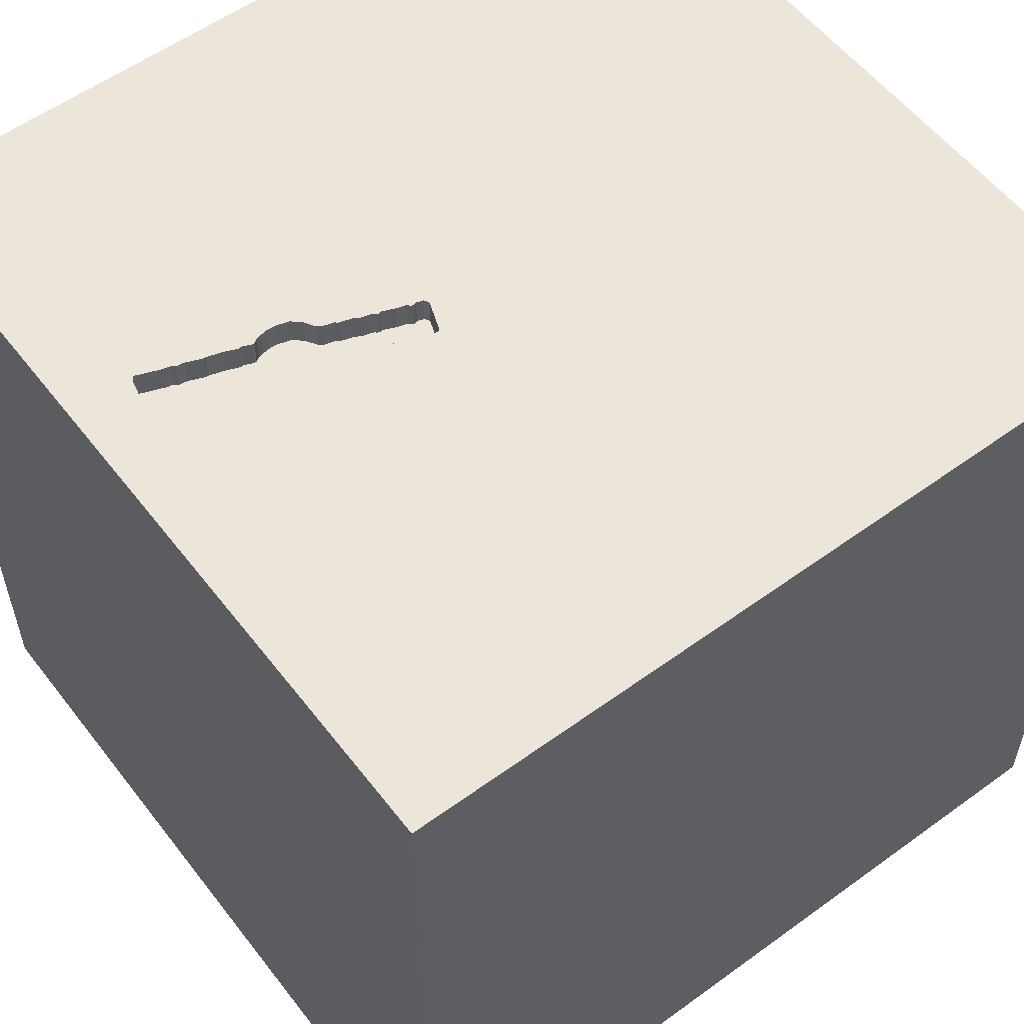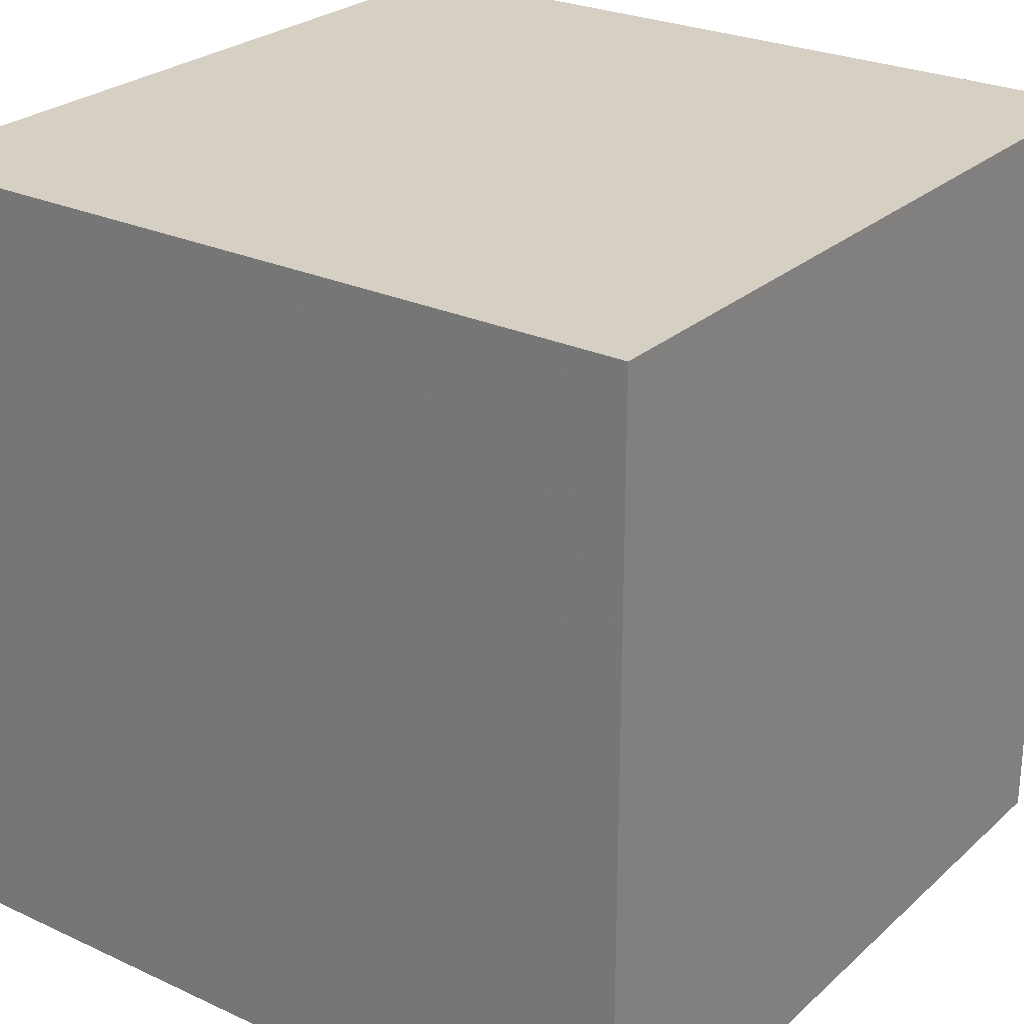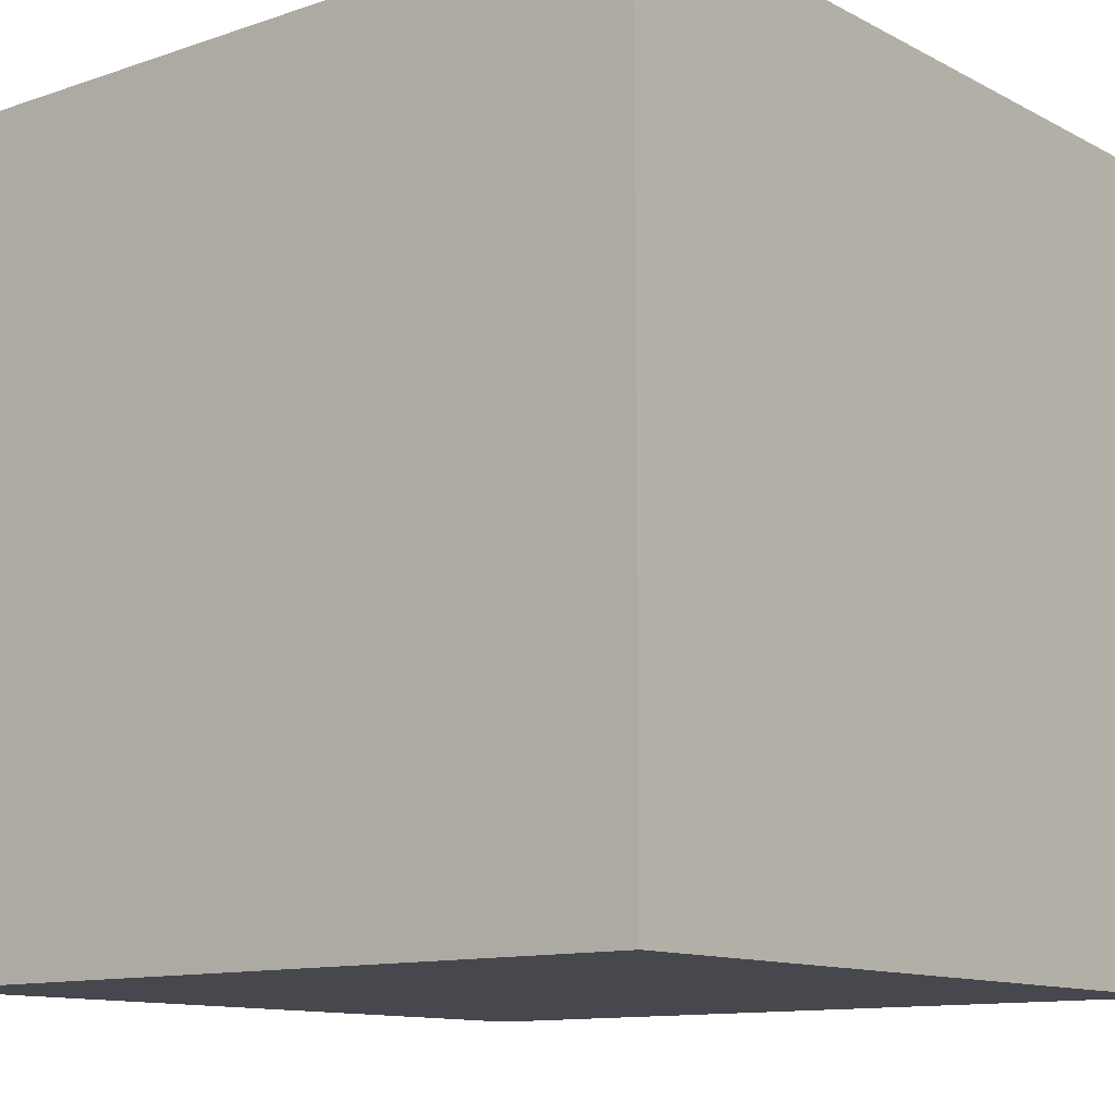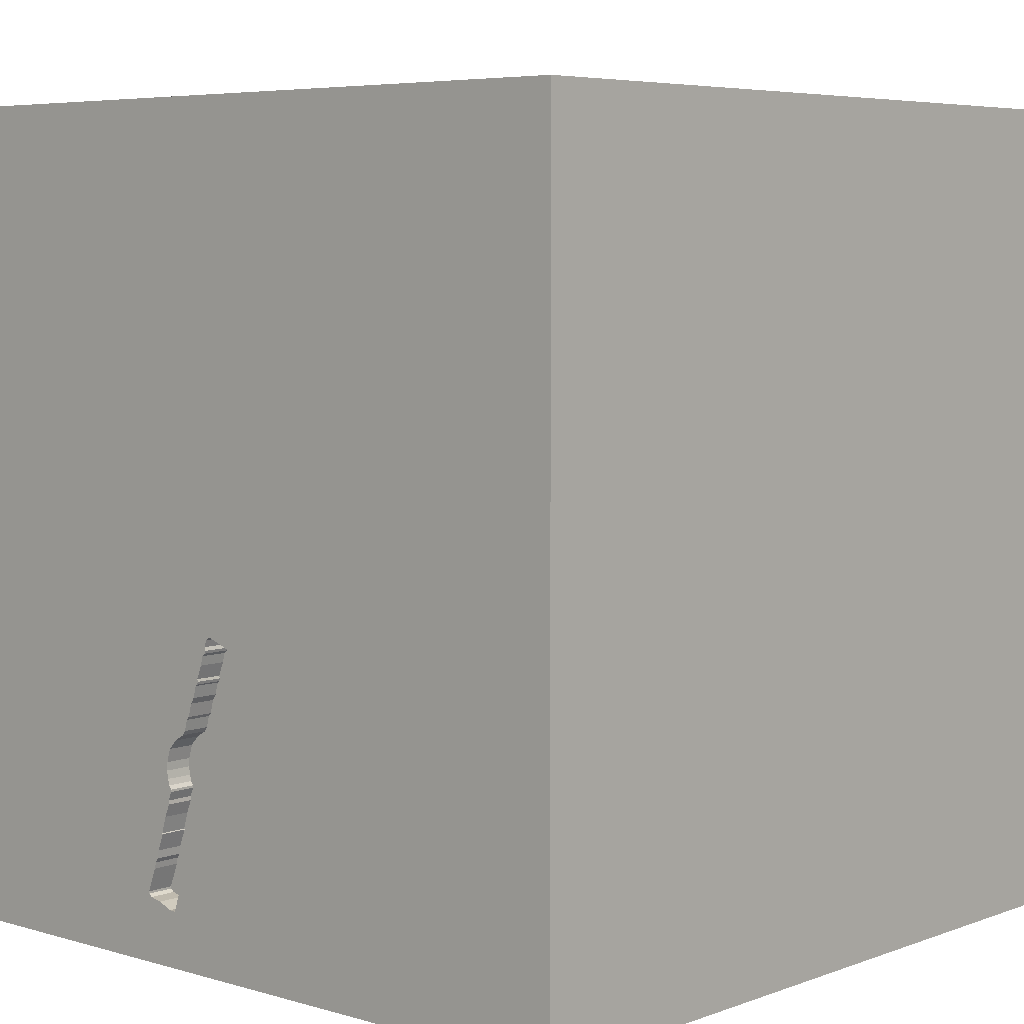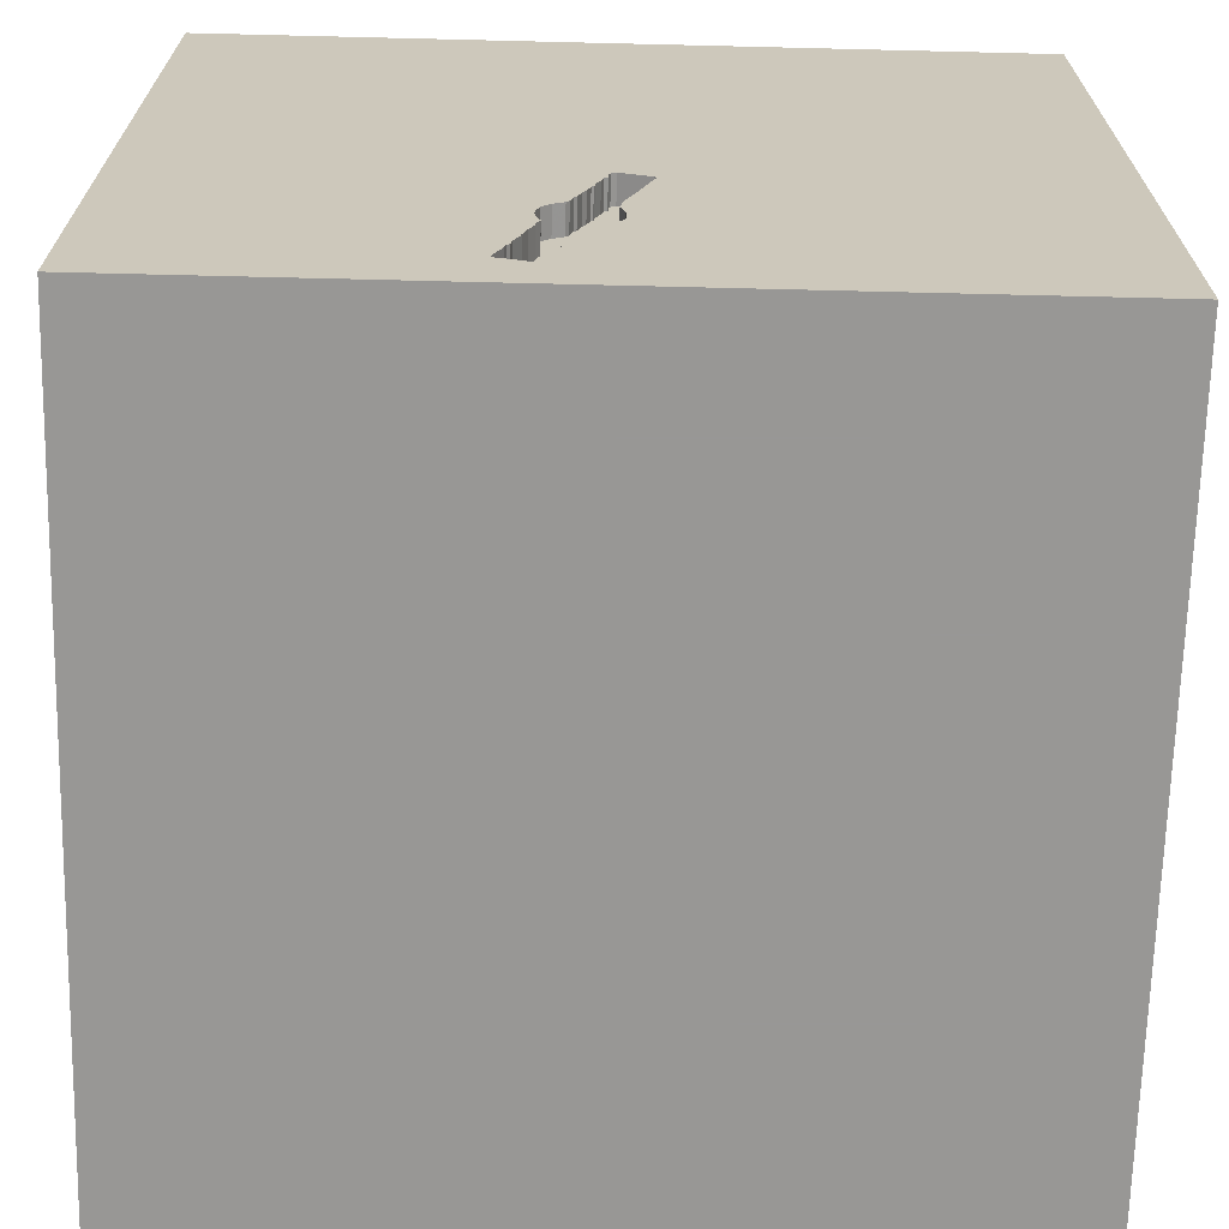
<metadata>
{"format":"obj","ext":"obj","renderer":"f3d","projection":"perspective","resolution":1024,"background":"white","views":[{"elev":56.5,"azim":-127.2,"up":"+Y"},{"elev":26.1,"azim":-53.9,"up":"+Z"},{"elev":-11.7,"azim":-140.9,"up":"+Y"},{"elev":5.7,"azim":-138.1,"up":"+Z"},{"elev":-68.2,"azim":178.6,"up":"+Z"}]}
</metadata>
<code>
o watch_61
v -0.07886 1.5 -0.3572
v -0.07886 1.4 -0.3572
v 0.1406 1.5 -0.6032
v 0.1406 1.4 -0.6032
v 0.1784 1.5 -1.135
v 0.1077 1.5 -0.9685
v 0.07253 1.5 -0.9141
v 0.05455 1.5 -0.3753
v 0.2545 1.5 -0.7745
v 0.09412 1.5 -0.4669
v 0.2505 1.5 -0.9087
v 0.2505 1.4 -0.9087
v -0.07784 1.5 -0.3845
v -0.8911 0.3695 -1.5
v -0.638 1.198 1.5
v -1.042 -0.625 1.5
v -0.7812 -1.5 -0.3125
v -0.5729 -1.5 1.055
v -0.8333 -1.5 -1.5
v -0.8805 1.5 -1.019
v -0.4688 1.5 0.804
v -1.133 1.5 0.2897
v -0.4948 1.5 -1.5
v -0.8073 -1.198 1.5
v 0.1026 1.5 -0.4917
v 0.1026 1.4 -0.4917
v 0.2861 1.5 -1.029
v 0.09412 1.4 -0.4669
v 0.2409 1.5 -0.7266
v 0.2409 1.4 -0.7266
v 0.002386 1.5 -0.8302
v 0.002386 1.4 -0.8302
v 0.1152 1.5 -0.9742
v 0.1152 1.4 -0.9742
v 0.3125 1.5 -1.123
v 0.3125 1.4 -1.123
v 0.1768 1.5 -1.139
v 0.2562 1.5 -0.9388
v 0.237 1.5 -0.8773
v 0.237 1.4 -0.8773
v 0.931 0.4297 -1.5
v 0.3646 0.4948 1.5
v 0.625 0.07812 1.5
v 0.3906 1.068 1.5
v 0.8333 -0.3906 -1.5
v 0.599 -0.4557 1.5
v 0.4297 -1.5 -1.042
v 0.625 -1.5 0.4427
v 0.3255 -1.5 -0.1823
v 0.3906 -1.5 1.198
v 0.1302 -1.5 -1.5
v 0.1302 -1.5 1.5
v 0.7422 1.5 -0.5599
v 0.3036 1.5 -1.275
v 0.5225 1.5 0.1855
v 0.5599 1.5 0.9961
v 0.4167 1.5 -1.5
v -0.1302 1.5 1.5
v 0.1562 -1.224 -1.5
v 0.2214 1.159 -1.5
v 0.3179 1.5 -1.13
v 0.01526 1.5 -0.6653
v 0.01526 1.4 -0.6653
v 0.1439 1.5 -1.05
v 0.1439 1.4 -1.05
v -0.08454 1.5 -0.373
v -0.08454 1.4 -0.373
v 0.2214 -1.172 1.5
v -0.1562 0.4427 1.5
v -0.05208 -0 1.5
v -0.1823 1.068 1.5
v -0.1823 -0.4688 1.5
v -0.07812 -1.5 -1.042
v -0.1562 -1.5 0.4687
v -0.1042 -1.5 1.198
v -0.1562 -1.5 -0.4167
v -0.1562 1.5 -1.354
v -0.3125 1.5 -0.1562
v -0.001713 1.5 -0.6075
v 0.2285 1.5 -1.298
v 0.2285 1.4 -1.298
v 0.3233 1.5 -1.138
v 0.3233 1.4 -1.138
v 0.1539 1.5 -1.063
v 0.1539 1.4 -1.063
v 0.2369 1.5 -0.869
v 0.02384 1.5 -0.7067
v 0.04676 1.5 -0.3282
v 0.005049 1.5 -0.838
v 0.2563 1.5 -0.8043
v 0.2563 1.4 -0.8043
v 1.198 -0.8594 1.5
v 1.042 0.5339 1.5
v 1.25 -0.2083 1.5
v 1.5 1.5 -1.5
v 1.5 1.5 1.5
v 1.25 -1.5 0.599
v 1.25 -1.5 -0.1562
v 1.5 -1.5 1.5
v 1.042 -1.5 -0.651
v 1.5 -1.5 -1.5
v 0.9505 1.5 -1.146
v 0.8854 -1.107 1.5
v 0.3081 1.5 -1.094
v -0.02026 1.5 -0.5613
v 0.1609 1.5 -0.6543
v 0.1609 1.4 -0.6543
v 0.2498 1.5 -0.9227
v 0.05117 1.5 -0.3654
v 0.05117 1.4 -0.3654
v 0.1271 1.5 -0.5552
v 0.1271 1.4 -0.5552
v 0.3285 1.5 -1.161
v 0.3285 1.4 -1.161
v 0.08869 1.5 -0.922
v -0.638 0.4687 1.5
v -0.625 -0.1562 1.5
v -0.599 1.224 -1.5
v -0.6445 -1.5 -1.055
v -0.9896 -1.5 0.5599
v -0.4687 -1.5 -0
v -1.5 -0.625 -0.8333
v -1.5 -0.6771 -0
v -1.5 -0.5599 1.25
v -1.5 -0.8333 -1.5
v -1.5 -1.042 0.8594
v -1.5 0.4167 0.4688
v -1.5 0.625 -0.2865
v -1.5 0.651 1.211
v -1.5 0.2083 -0.5469
v -1.5 0.1302 -1.5
v -1.5 0.4427 -1.211
v -1.5 -0.1302 1.5
v -1.5 -0.05208 -1.094
v -1.5 -0 0.4687
v -1.5 -0.05208 -0
v -1.5 0.02604 1.094
v -1.5 1.055 0.638
v -1.5 1.25 -0.2083
v -1.5 1.5 1.5
v -1.5 1.5 -1.5
v -1.5 -0.4427 0.5208
v -1.5 -0.625 -1.25
v -1.5 -0.4687 -0.4167
v -1.5 -1.5 0.1302
v -1.5 -1.5 1.5
v -1.5 -1.5 -1.5
v -1.5 1.5 -0.1302
v -1.5 1.5 0.8333
v -1.5 -1.224 -0.651
v -1.5 -1.25 0.1693
v -1.5 1.12 -0.8464
v -1.5 0.8333 0.2083
v 0.1145 1.4 -0.5346
v 0.1768 1.4 -1.139
v 0.2048 1.5 -1.237
v 0.04172 1.5 -0.8887
v 0.04172 1.4 -0.8887
v 0.3036 1.4 -1.275
v 0.2048 1.4 -1.237
v 0.1663 1.5 -0.6622
v 0.08443 1.5 -0.4426
v 0.7812 -1.5 -0.02604
v 0.3606 1.5 -1.256
v 0.3606 1.4 -1.256
v 0.006015 1.5 -0.7598
v 0.006015 1.4 -0.7598
v 0.1145 1.5 -0.5346
v 0.01544 1.5 -0.6902
v 0.01544 1.4 -0.6902
v 0.2498 1.4 -0.9227
v 0.02915 1.5 -0.868
v 0.02915 1.4 -0.868
v 0.09247 1.5 -0.9239
v 0.09247 1.4 -0.9239
v 0.01834 1.5 -0.8607
v 0.01834 1.4 -0.8607
v 0.25 1.5 -1.296
v -0.02026 1.4 -0.5613
v 0.007461 1.5 -0.845
v 0.2243 1.5 -1.294
v 0.2243 1.4 -1.294
v 1.5 -1.006 0.9766
v 1.5 -0.1432 0.2702
v 1.5 -0.1042 -1.5
v 1.5 0.7845 -1.081
v 1.5 -0.1042 1.5
v 1.5 0.8398 -0.2539
v 1.5 -0.4785 -0.7422
v 1.5 -1.5 -0.1302
v 1.5 0.9375 0.9473
v 1.5 1.5 0.1302
v 1.5 -1.211 -0.1953
v 1.5 -0.07161 1.159
v 0.007461 1.4 -0.845
v 0.2845 1.5 -1.033
v 0.2845 1.4 -1.033
v -0.8529 -0.7552 -1.5
v -1.25 0.3776 1.5
v -1.198 -0.1823 1.5
v -1.263 -1.5 -0.9896
v -1.146 -1.5 0.1823
v -1.172 -1.5 -0.5208
v 0.2524 1.5 -0.8333
v 0.2524 1.4 -0.8333
v 0.1718 1.5 -0.67
v 0.1718 1.4 -0.67
v 0.09509 1.5 -0.4859
v 0.09509 1.4 -0.4859
v 0.07253 1.4 -0.9141
v 0.1077 1.4 -0.9685
v 0.25 1.4 -1.296
v 0.3474 1.5 -1.266
v -0.3646 -1.198 1.5
v 0.1498 1.5 -0.6139
v 0.1498 1.4 -0.6139
v 0.246 1.5 -0.8549
v 0.2369 1.4 -0.869
v 0.2861 1.4 -1.029
v 0.0293 1.5 -0.3175
v 0.0293 1.4 -0.3175
v 0.8333 1.198 1.5
v 0.8333 -1.5 1.042
v 0.07473 1.5 -0.4182
v 0.07473 1.4 -0.4182
v 0.3606 1.5 -1.247
v 0.3606 1.4 -1.247
v 0.05522 1.5 -0.3529
v 0.05522 1.4 -0.3529
v 0.246 1.4 -0.8549
v 0.04676 1.4 -0.3282
v 0.21 1.5 -0.6929
v 0.06621 1.5 -0.3851
v 0.0934 1.5 -0.481
v 0.2683 1.5 -0.969
v 0.2683 1.4 -0.969
v 0.3474 1.4 -1.266
v 0.05455 1.4 -0.3753
v -0.08297 1.5 -0.3614
v -0.08297 1.4 -0.3614
v 0.2264 1.5 -1.296
v -0.001713 1.4 -0.6075
v 0.1784 1.4 -1.135
v 0.06621 1.4 -0.3851
v 0.3081 1.4 -1.094
v 0.21 1.4 -0.6929
v -0.07784 1.4 -0.3845
v 0.02384 1.4 -0.7067
v 0.2545 1.4 -0.7745
v 0.05713 1.5 -0.9014
v 0.09171 1.5 -0.476
v 0.09171 1.4 -0.476
f 124 126 146
f 133 124 146
f 126 145 146
f 16 133 146
f 126 151 145
f 145 120 146
f 52 24 146
f 24 16 146
f 120 18 146
f 18 52 146
f 52 214 24
f 16 200 133
f 145 202 120
f 18 75 52
f 133 137 124
f 52 68 214
f 214 16 24
f 124 142 126
f 126 142 151
f 214 72 16
f 200 199 133
f 75 50 52
f 133 129 137
f 16 117 200
f 140 129 133
f 137 142 124
f 142 123 151
f 151 147 145
f 145 203 202
f 68 72 214
f 72 117 16
f 199 140 133
f 137 135 142
f 151 150 147
f 147 203 145
f 120 74 18
f 74 75 18
f 123 150 151
f 202 121 120
f 99 68 52
f 203 17 202
f 17 121 202
f 50 99 52
f 99 103 68
f 147 201 203
f 50 223 99
f 117 199 200
f 137 127 135
f 142 136 123
f 123 144 150
f 121 74 120
f 74 50 75
f 68 46 72
f 72 70 117
f 117 116 199
f 129 127 137
f 135 136 142
f 74 48 50
f 103 46 68
f 138 127 129
f 136 144 123
f 144 122 150
f 121 49 74
f 70 116 117
f 116 140 199
f 48 223 50
f 70 69 116
f 140 138 129
f 127 136 135
f 122 147 150
f 203 119 17
f 17 76 121
f 46 70 72
f 138 153 127
f 127 128 136
f 136 130 144
f 201 119 203
f 76 49 121
f 49 48 74
f 46 43 70
f 116 15 140
f 223 97 99
f 99 92 103
f 92 46 103
f 122 143 147
f 119 76 17
f 69 71 116
f 153 128 127
f 128 130 136
f 130 122 144
f 198 147 125
f 147 19 201
f 119 73 76
f 49 163 48
f 43 69 70
f 71 15 116
f 198 19 147
f 19 119 201
f 48 97 223
f 92 94 46
f 43 42 69
f 149 138 140
f 143 125 147
f 22 140 21
f 22 149 140
f 130 134 122
f 122 134 143
f 99 94 92
f 94 43 46
f 138 139 153
f 73 49 76
f 163 97 48
f 194 99 183
f 99 187 94
f 69 44 71
f 15 58 140
f 134 125 143
f 73 47 49
f 163 98 97
f 184 194 183
f 194 187 99
f 42 44 69
f 71 58 15
f 21 140 58
f 149 148 138
f 134 131 125
f 43 93 42
f 22 148 149
f 148 139 138
f 139 128 153
f 198 125 131
f 59 19 198
f 19 51 119
f 97 190 99
f 193 183 99
f 93 44 42
f 128 152 130
f 130 132 134
f 14 198 131
f 59 51 19
f 51 73 119
f 47 100 49
f 100 163 49
f 98 190 97
f 193 99 190
f 94 93 43
f 55 78 21
f 78 22 21
f 152 132 130
f 189 184 183
f 100 98 163
f 189 183 193
f 93 222 44
f 139 152 128
f 132 131 134
f 187 93 94
f 44 58 71
f 20 22 78
f 51 47 73
f 56 21 58
f 45 198 14
f 47 101 100
f 55 21 56
f 220 1 78
f 55 25 208
f 220 78 55
f 8 109 228
f 88 220 55
f 228 88 55
f 208 234 251
f 162 224 233
f 208 251 10
f 10 162 233
f 233 8 228
f 55 208 10
f 233 228 55
f 55 10 233
f 41 45 14
f 45 59 198
f 100 190 98
f 191 194 184
f 93 96 222
f 44 96 58
f 55 53 168
f 168 25 55
f 13 105 20
f 78 1 239
f 66 13 20
f 66 20 78
f 78 239 66
f 148 152 139
f 187 96 93
f 222 96 44
f 56 58 96
f 20 105 79
f 20 148 22
f 148 141 152
f 152 141 132
f 132 141 131
f 60 41 14
f 188 184 189
f 191 187 194
f 111 168 53
f 215 3 111
f 53 29 232
f 215 111 53
f 53 232 206
f 206 161 106
f 106 215 53
f 53 206 106
f 169 87 20
f 79 62 169
f 20 79 169
f 20 141 148
f 14 131 141
f 101 51 59
f 51 101 47
f 100 101 190
f 188 191 184
f 191 96 187
f 9 29 53
f 53 86 217
f 90 9 53
f 53 217 204
f 53 204 90
f 31 89 20
f 20 87 166
f 166 31 20
f 95 41 60
f 45 101 59
f 193 190 101
f 53 38 108
f 39 86 53
f 53 108 11
f 53 11 39
f 174 6 20
f 20 89 180
f 115 174 20
f 157 250 7
f 20 180 176
f 7 115 20
f 176 172 157
f 157 7 20
f 20 176 157
f 60 14 118
f 186 188 189
f 104 196 27
f 53 35 104
f 235 38 53
f 235 53 104
f 104 27 235
f 6 37 20
f 118 14 141
f 189 193 101
f 53 102 82
f 82 61 35
f 82 35 53
f 84 5 37
f 6 33 64
f 64 84 37
f 6 64 37
f 55 56 96
f 113 82 102
f 77 20 37
f 102 178 54
f 226 113 102
f 102 54 213
f 164 226 102
f 102 213 164
f 77 37 156
f 77 156 181
f 77 181 241
f 80 178 77
f 77 241 80
f 57 178 102
f 57 77 178
f 23 20 77
f 23 118 141
f 23 60 118
f 95 188 186
f 192 191 188
f 192 53 55
f 95 102 53
f 95 57 102
f 57 23 77
f 23 141 20
f 57 60 23
f 95 60 57
f 185 45 41
f 185 186 189
f 95 192 188
f 192 96 191
f 192 55 96
f 95 53 192
f 95 185 41
f 185 101 45
f 185 189 101
f 95 186 185
f 114 227 159
f 113 226 227
f 227 114 113
f 159 160 114
f 159 227 237
f 226 164 227
f 212 160 159
f 160 36 114
f 159 237 54
f 227 165 237
f 82 113 114
f 114 83 82
f 165 227 164
f 182 160 212
f 212 159 178
f 160 243 36
f 36 83 114
f 213 54 237
f 54 178 159
f 237 165 213
f 164 213 165
f 160 182 156
f 81 182 212
f 243 160 155
f 36 243 245
f 61 82 83
f 83 36 61
f 181 156 182
f 241 181 182
f 182 81 241
f 178 80 81
f 81 212 178
f 37 5 243
f 243 155 37
f 155 160 156
f 156 37 155
f 104 35 36
f 36 245 104
f 197 245 243
f 35 61 36
f 80 241 81
f 245 197 104
f 197 243 85
f 5 84 85
f 85 243 5
f 196 104 197
f 197 85 236
f 84 64 85
f 27 196 197
f 197 219 27
f 219 197 236
f 85 65 236
f 65 85 64
f 219 236 27
f 34 236 65
f 64 33 65
f 235 27 236
f 171 236 34
f 34 65 33
f 38 235 236
f 236 171 38
f 171 34 40
f 171 108 38
f 40 12 171
f 40 34 175
f 33 6 211
f 211 34 33
f 171 12 108
f 39 11 12
f 12 40 39
f 40 175 218
f 211 175 34
f 11 108 12
f 86 39 40
f 40 218 86
f 175 210 218
f 175 211 6
f 6 174 175
f 210 175 7
f 218 210 173
f 175 174 115
f 115 7 175
f 218 230 86
f 7 250 210
f 173 205 218
f 173 210 158
f 217 86 230
f 230 218 205
f 250 157 158
f 158 210 250
f 205 173 91
f 173 158 172
f 230 205 217
f 157 172 158
f 90 204 205
f 205 91 90
f 91 173 249
f 172 176 173
f 204 217 205
f 91 249 90
f 167 249 173
f 177 173 176
f 9 90 249
f 249 167 246
f 32 167 173
f 177 195 173
f 176 180 177
f 249 30 9
f 249 246 30
f 167 207 246
f 167 32 166
f 195 32 173
f 195 177 180
f 29 9 30
f 232 29 30
f 30 246 232
f 207 167 248
f 246 207 232
f 31 166 32
f 166 87 167
f 89 31 32
f 32 195 89
f 195 180 89
f 207 248 107
f 248 167 87
f 206 232 207
f 161 206 207
f 207 107 161
f 107 248 63
f 87 169 248
f 106 161 107
f 107 63 4
f 170 63 248
f 170 248 169
f 107 216 106
f 107 4 216
f 63 242 4
f 63 170 62
f 169 62 170
f 215 106 216
f 216 4 215
f 242 63 79
f 242 112 4
f 62 79 63
f 3 215 4
f 242 154 112
f 4 112 3
f 79 105 179
f 179 242 79
f 179 154 242
f 112 154 111
f 111 3 112
f 179 209 154
f 168 111 154
f 105 13 247
f 247 179 105
f 209 179 252
f 154 209 26
f 154 26 168
f 225 179 247
f 234 208 209
f 209 252 234
f 252 179 225
f 208 25 26
f 26 209 208
f 25 168 26
f 225 247 238
f 13 66 67
f 67 247 13
f 251 234 252
f 252 225 28
f 225 238 244
f 238 247 110
f 2 247 67
f 66 239 67
f 10 251 252
f 252 28 10
f 162 10 28
f 28 225 162
f 233 224 225
f 225 244 233
f 8 233 244
f 244 238 8
f 238 110 8
f 110 247 2
f 67 240 2
f 240 67 239
f 224 162 225
f 109 8 110
f 221 110 2
f 2 240 1
f 239 1 240
f 228 109 110
f 110 229 228
f 221 231 110
f 1 220 221
f 221 2 1
f 231 229 110
f 231 221 88
f 220 88 221
f 229 231 228
f 88 228 231

</code>
